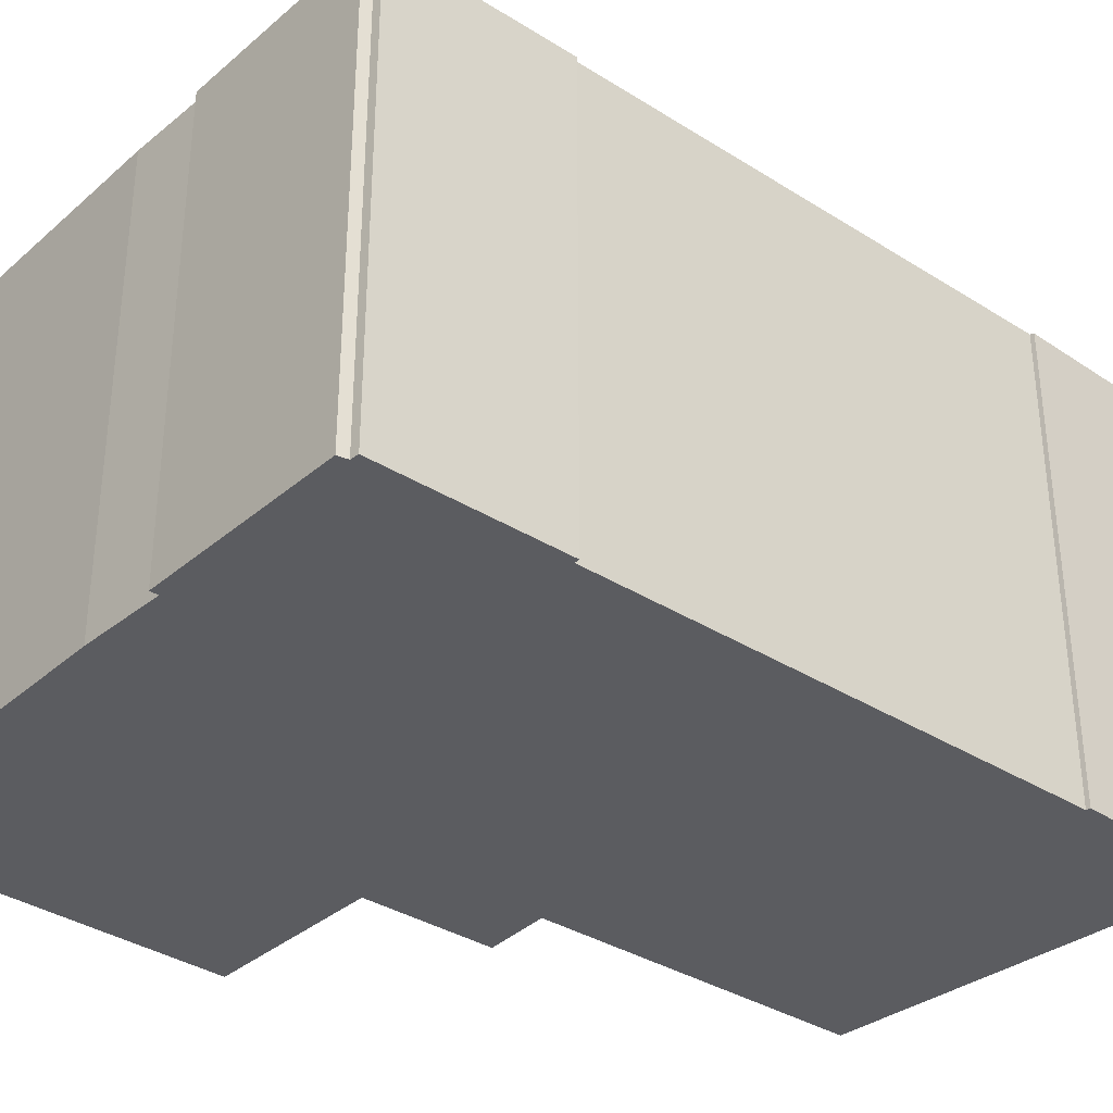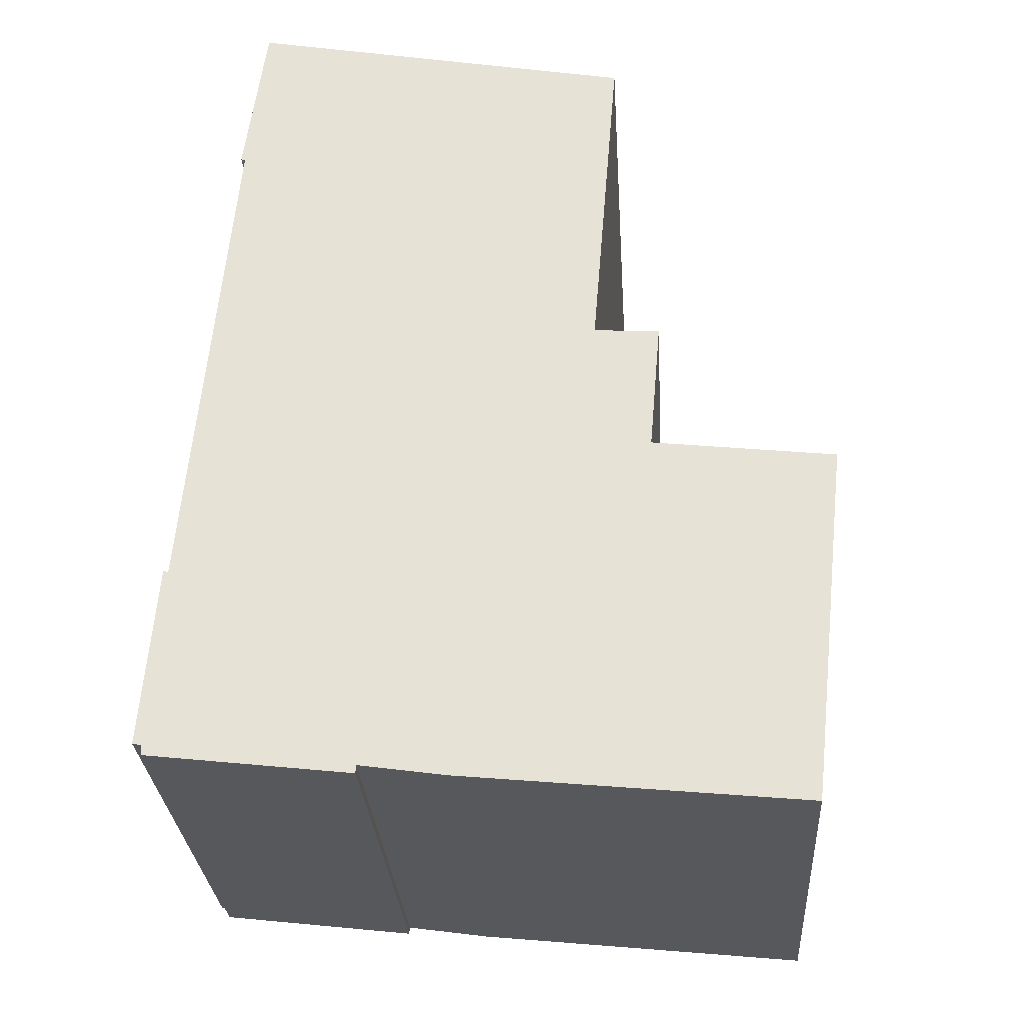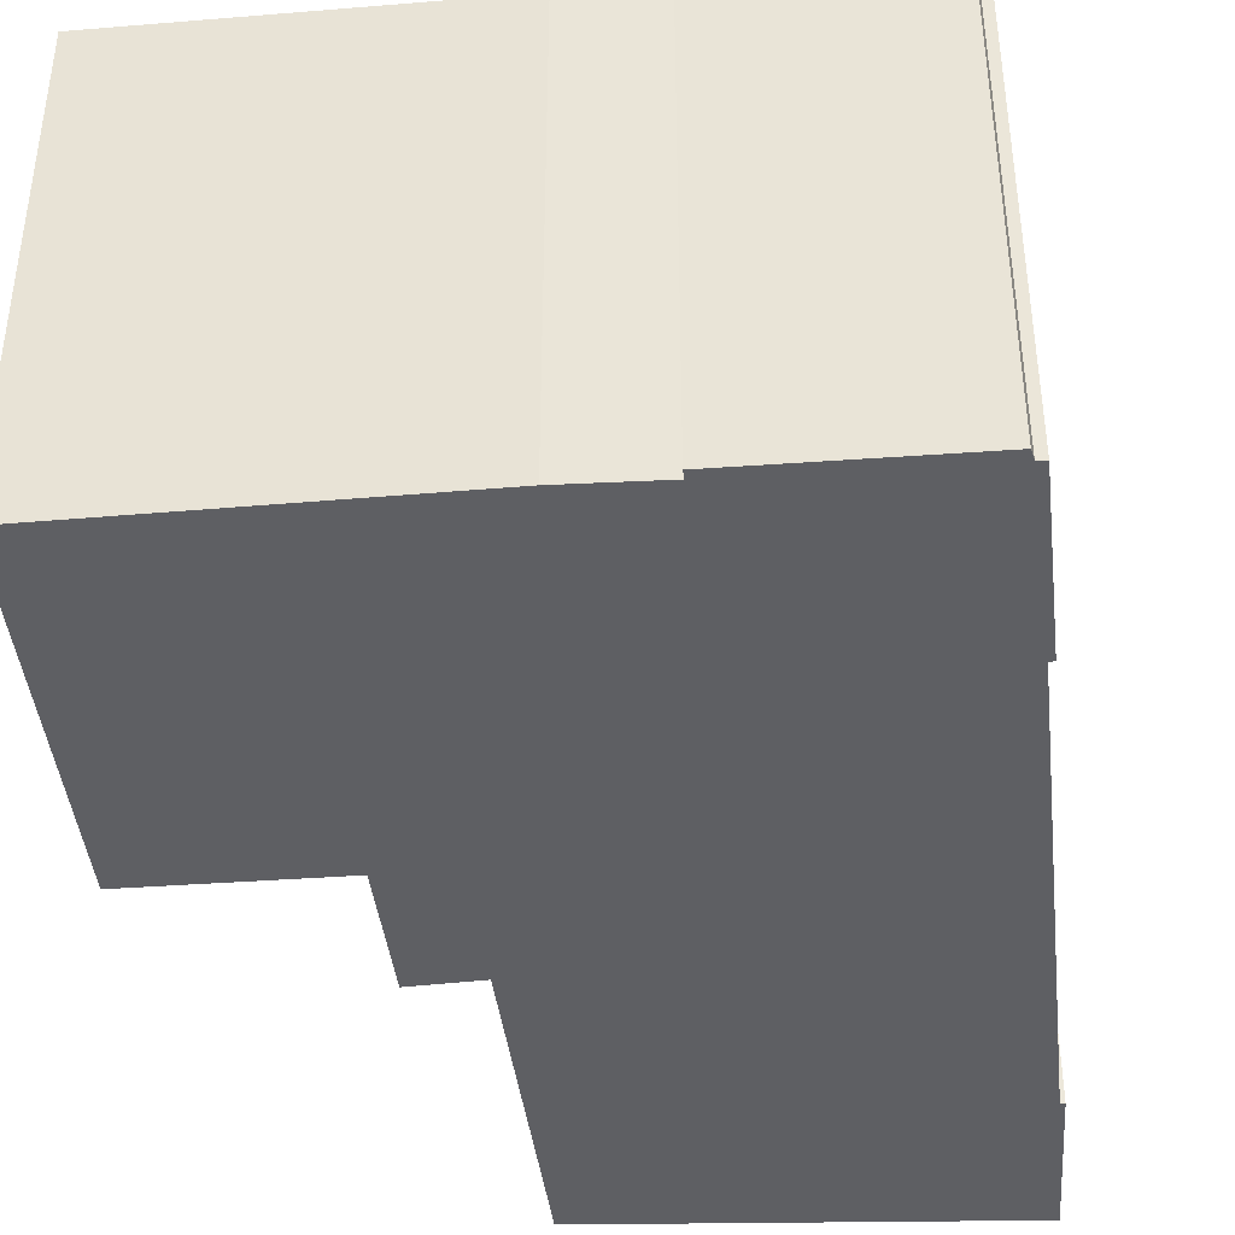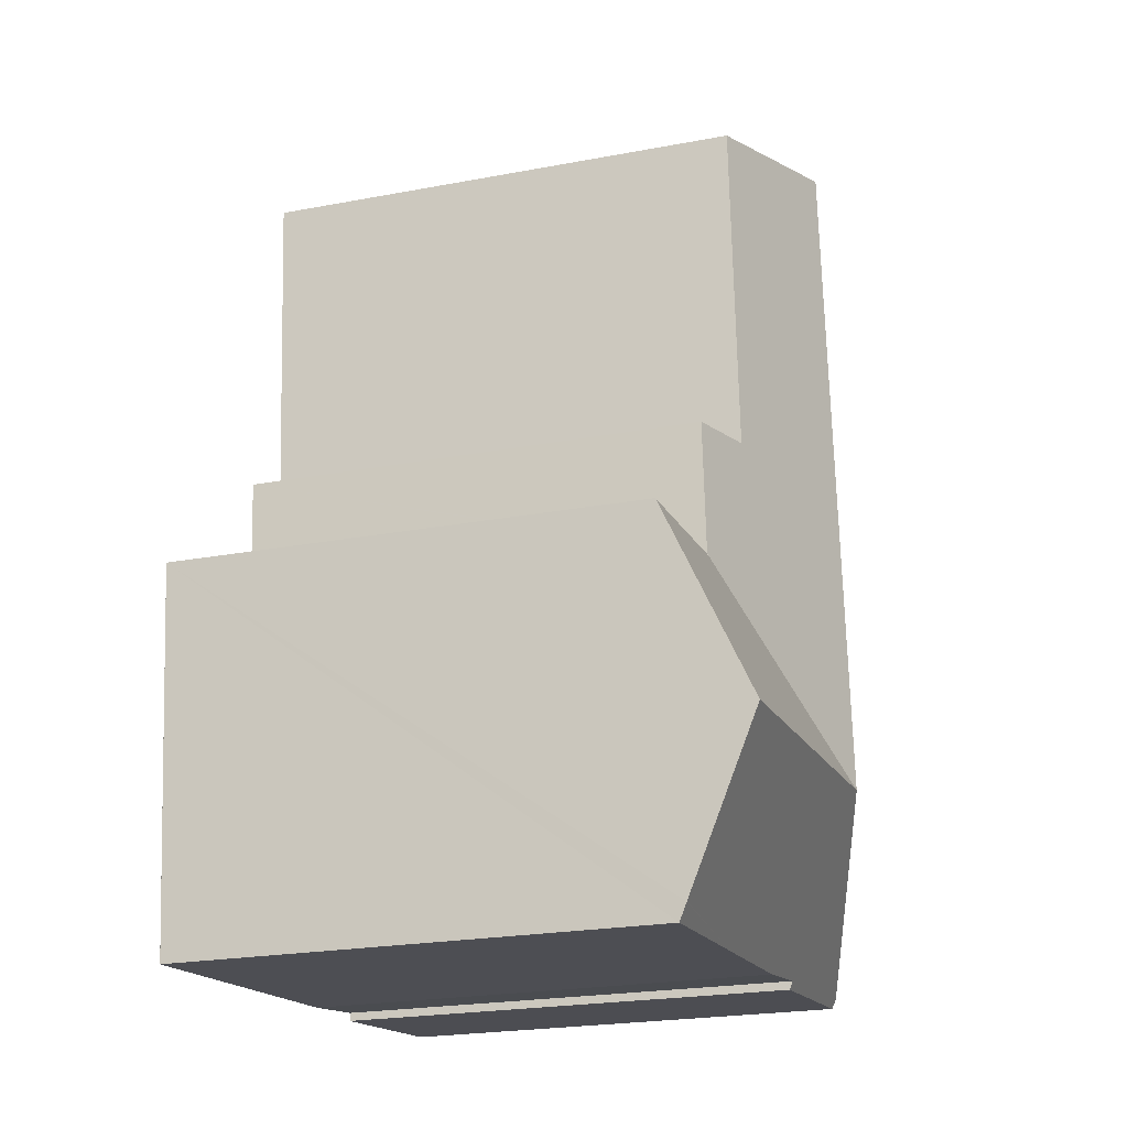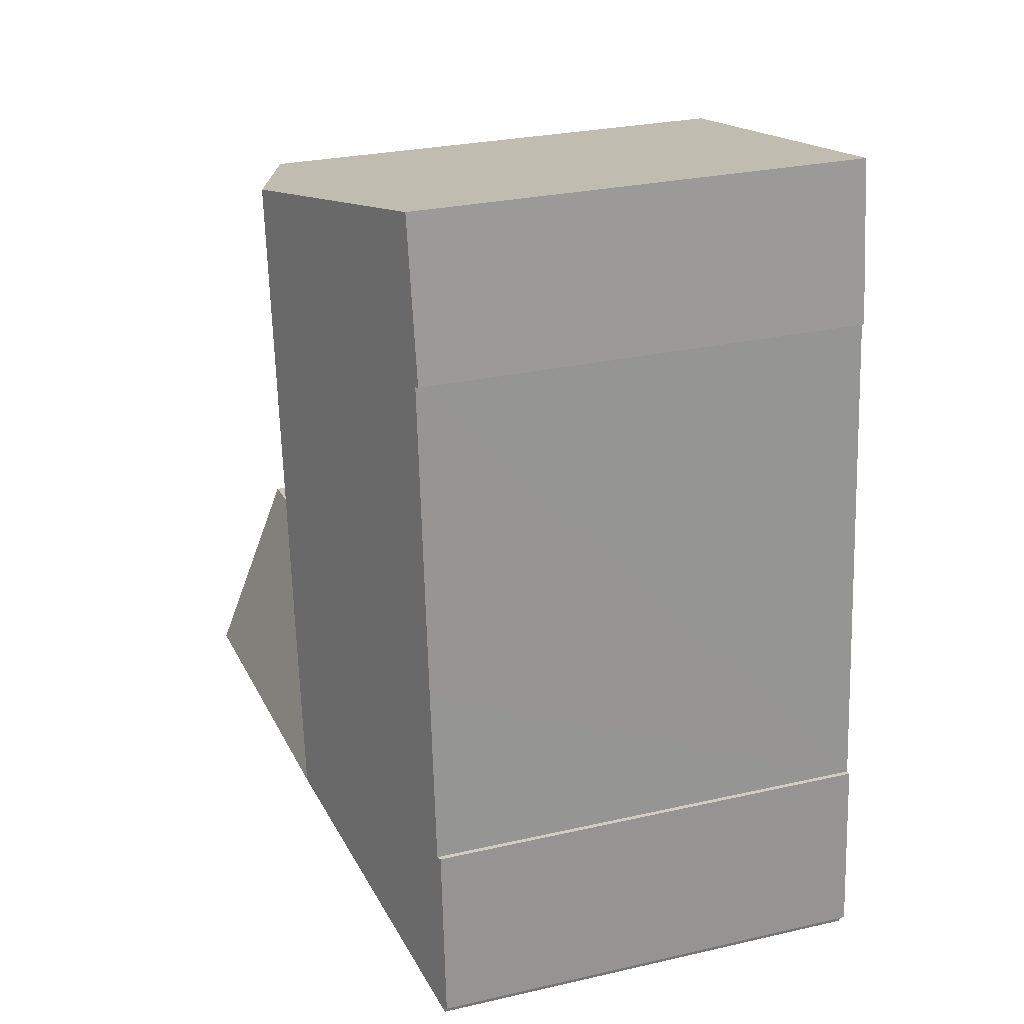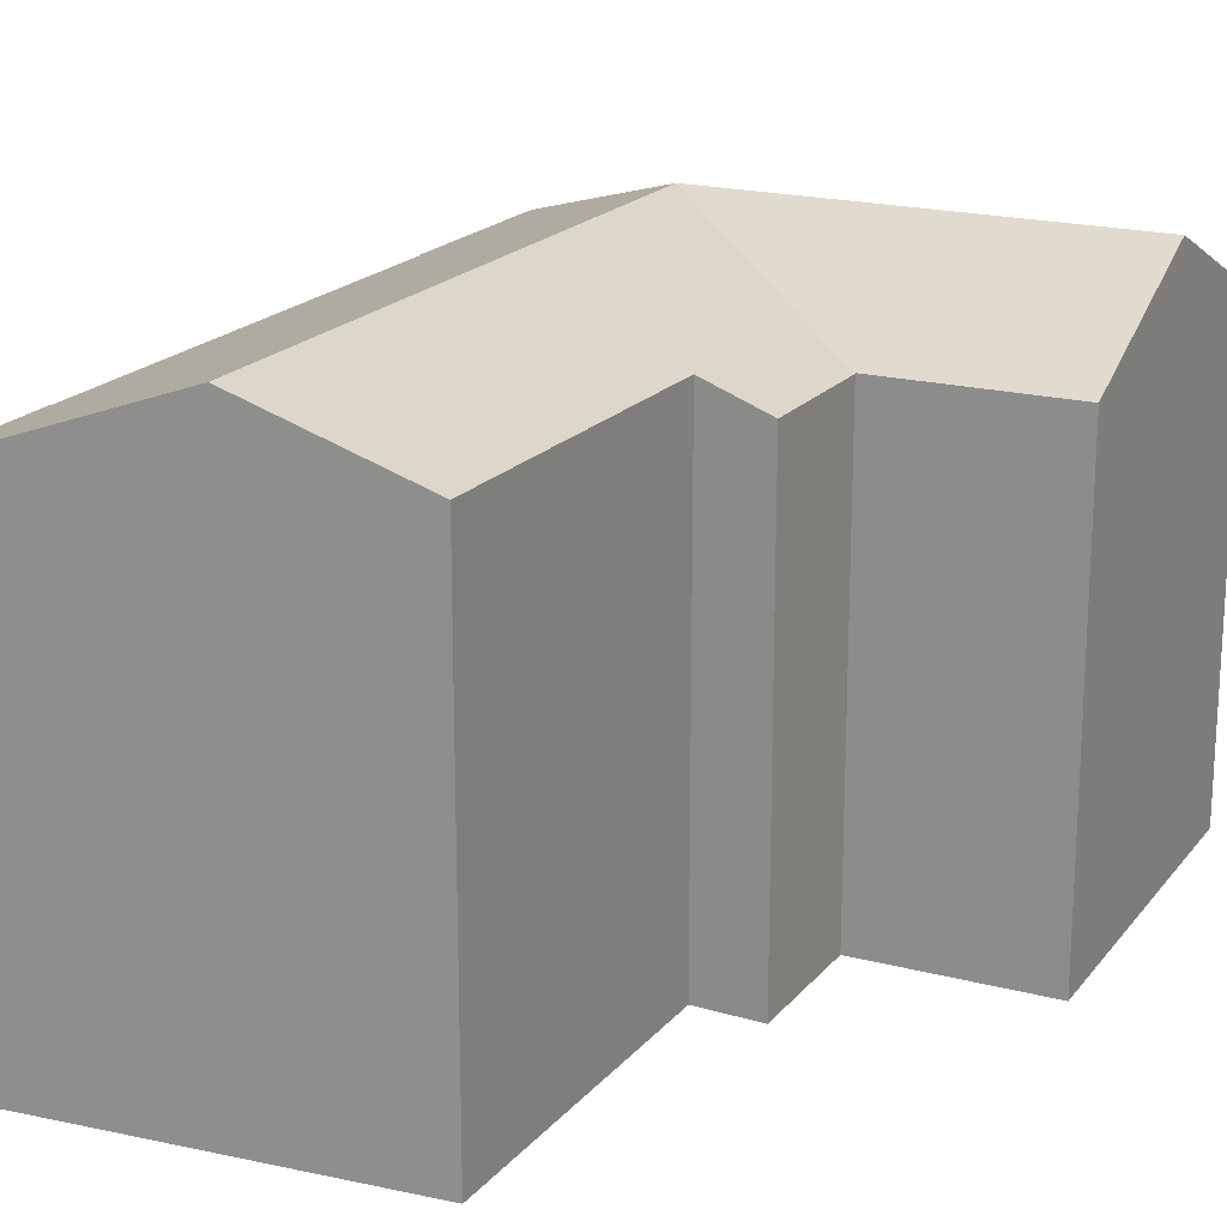
<metadata>
{"format":"obj","ext":"obj","renderer":"f3d","projection":"perspective","resolution":1024,"background":"white","views":[{"elev":-35.1,"azim":-124.9,"up":"+Y"},{"elev":-29.3,"azim":3.8,"up":"+Z"},{"elev":-41.3,"azim":-168.3,"up":"+Y"},{"elev":-23.0,"azim":107.8,"up":"+Z"},{"elev":27.4,"azim":-109.4,"up":"+Z"},{"elev":19.5,"azim":32.6,"up":"+Y"}]}
</metadata>
<code>
v  23.56 17.45 -2.127
v  23.49 17.19 -2.727
v  17.04 17.16 -2.079
v  23.56 17.47 -2.1
v  0.312 17.21 -0.084
v  7.797 17.04 -1.31
v  0.348 17.06 -0.432
v  7.822 17.17 -1.008
v  9.01 20.06 5.516
v  9.634 17.15 -1.274
v  10.95 17.13 -1.468
v  17.68 20.06 4.542
v  24.21 20.06 3.808
v  3.453 17.25 31.3
v  2.255 17.03 25.31
v  3.051 17.11 31.38
v  9.634 19.45 30.13
v  2.41 17.09 25.27
v  11.35 20.06 29.8
v  1.349 17.12 13.44
v  9.682 20.06 12.5
v  0.744 17.13 6.687
v  0 17.1 1.047e-15
v  0.557 17.07 6.698
v  0.309 17.21 -0.057
v  17.3 17.94 28.68
v  16.27 17.89 16.44
v  18.69 17.04 16.29
v  18.26 17.03 11.54
v  18.26 17.03 11.47
v  18.25 17.05 11.41
v  18.34 17.05 11.4
v  24.95 17.06 10.63
v  3.051 -1.921e-15 31.38
v  3.453 -1.917e-15 31.3
v  17.3 -1.756e-15 28.68
v  9.634 -1.845e-15 30.13
v  11.35 -1.825e-15 29.8
v  16.27 -1.007e-15 16.44
v  18.69 -9.975e-16 16.29
v  18.25 -6.99e-16 11.41
v  24.95 -6.511e-16 10.63
v  18.34 -6.984e-16 11.4
v  0.744 -4.095e-16 6.687
v  0.557 -4.101e-16 6.698
v  18.26 -7.065e-16 11.54
v  18.26 -7.022e-16 11.47
v  23.49 1.67e-16 -2.727
v  24.21 -2.332e-16 3.808
v  23.56 1.286e-16 -2.1
v  23.56 1.302e-16 -2.127
v  7.822 6.172e-17 -1.008
v  7.797 8.021e-17 -1.31
v  10.95 8.989e-17 -1.468
v  17.04 1.273e-16 -2.079
v  9.634 7.801e-17 -1.274
v  0.348 2.645e-17 -0.432
v  0.309 3.49e-18 -0.057
v  0 0 0
v  2.41 -1.548e-15 25.27
v  2.255 -1.55e-15 25.31
v  0.312 5.144e-18 -0.084
v  1.349 -8.229e-16 13.44
g defaultobject
f 1 2 3
f 3 4 1
f 5 6 7
f 6 5 8
f 8 5 9
f 8 9 10
f 10 9 11
f 11 9 3
f 3 9 12
f 3 12 4
f 4 12 13
f 14 15 16
f 15 14 17
f 15 17 18
f 18 17 19
f 18 19 20
f 20 19 21
f 20 21 22
f 22 23 24
f 23 22 21
f 23 21 9
f 23 9 25
f 25 9 5
f 26 21 19
f 21 26 27
f 21 27 28
f 21 28 29
f 21 29 9
f 9 29 30
f 31 9 30
f 9 31 12
f 32 12 31
f 12 32 33
f 12 33 13
f 34 14 16
f 14 34 17
f 17 34 19
f 19 34 26
f 26 34 35
f 26 35 36
f 36 35 37
f 36 37 38
f 39 28 27
f 28 39 40
f 41 32 31
f 32 41 33
f 33 41 42
f 42 41 43
f 24 44 22
f 44 24 45
f 36 27 26
f 27 36 39
f 40 29 28
f 29 40 30
f 30 41 31
f 41 30 46
f 46 30 40
f 41 46 47
f 42 13 33
f 13 42 4
f 4 42 1
f 1 42 2
f 2 42 48
f 48 42 49
f 48 49 50
f 48 50 51
f 52 6 8
f 6 52 53
f 48 3 2
f 3 48 11
f 11 48 54
f 54 48 55
f 54 10 11
f 10 54 8
f 8 54 52
f 52 54 56
f 6 57 7
f 57 6 53
f 58 23 25
f 23 58 59
f 60 15 18
f 15 60 61
f 7 25 5
f 25 7 58
f 58 7 57
f 58 57 62
f 59 24 23
f 24 59 45
f 44 20 22
f 20 44 18
f 18 44 60
f 60 44 63
f 15 34 16
f 34 15 61
f 53 62 57
f 62 53 58
f 42 41 49
f 41 42 43
f 58 45 59
f 45 58 53
f 45 53 52
f 45 52 56
f 45 56 54
f 45 54 44
f 44 54 63
f 63 54 55
f 63 55 48
f 63 48 60
f 60 48 51
f 60 51 49
f 60 49 41
f 60 41 46
f 60 46 39
f 39 46 40
f 60 34 61
f 34 60 39
f 34 39 38
f 38 39 36
f 34 38 35
f 35 38 37

</code>
